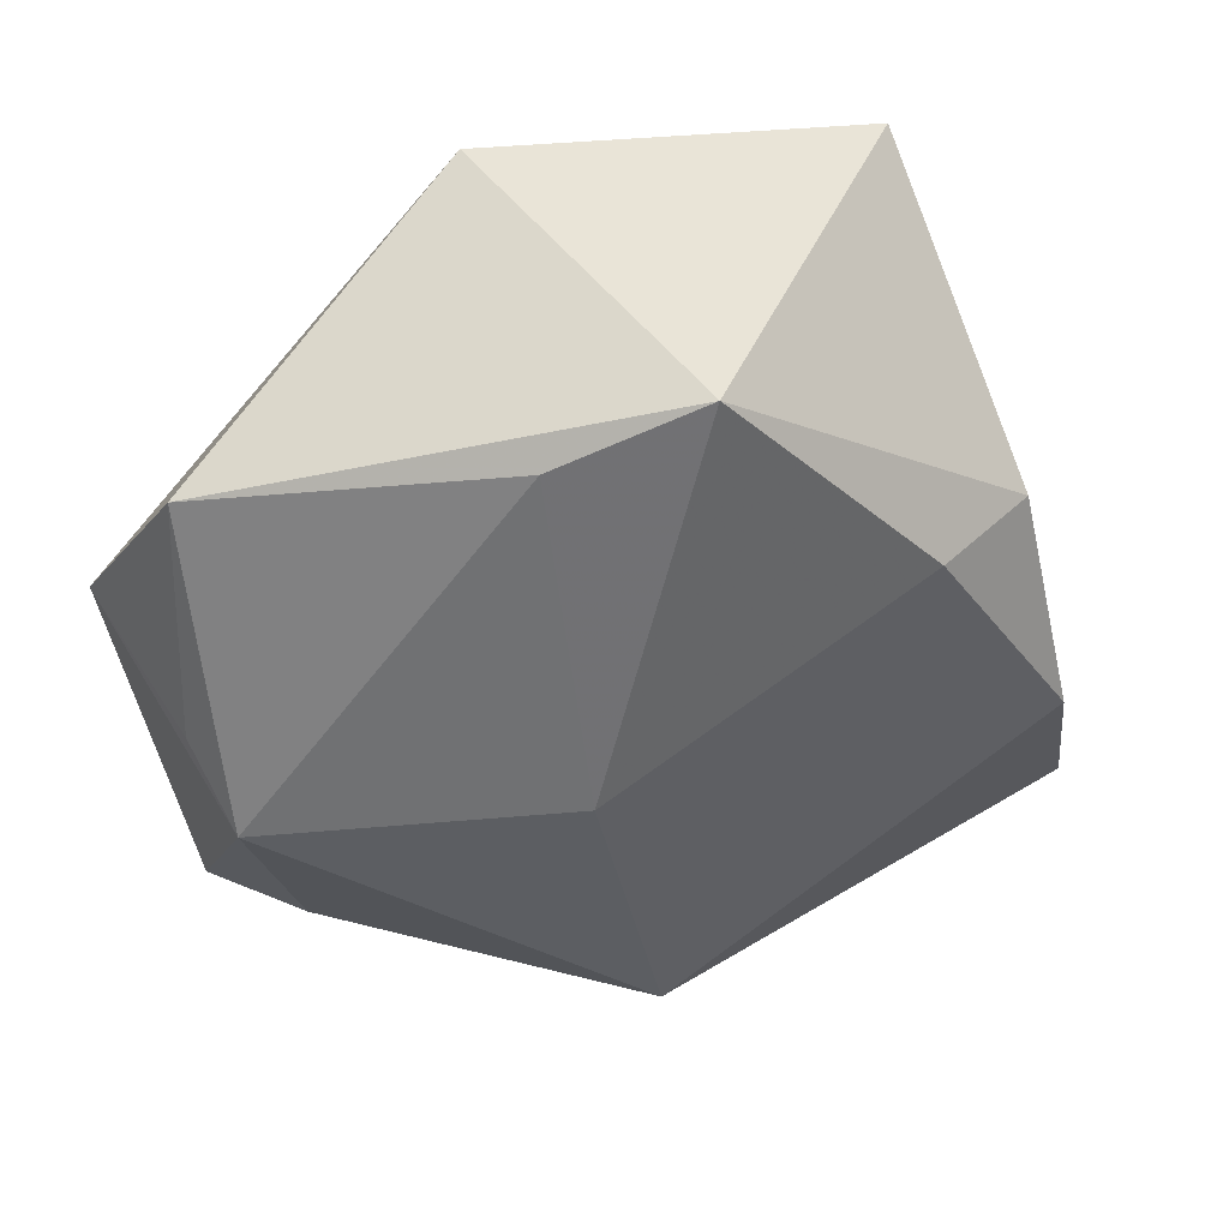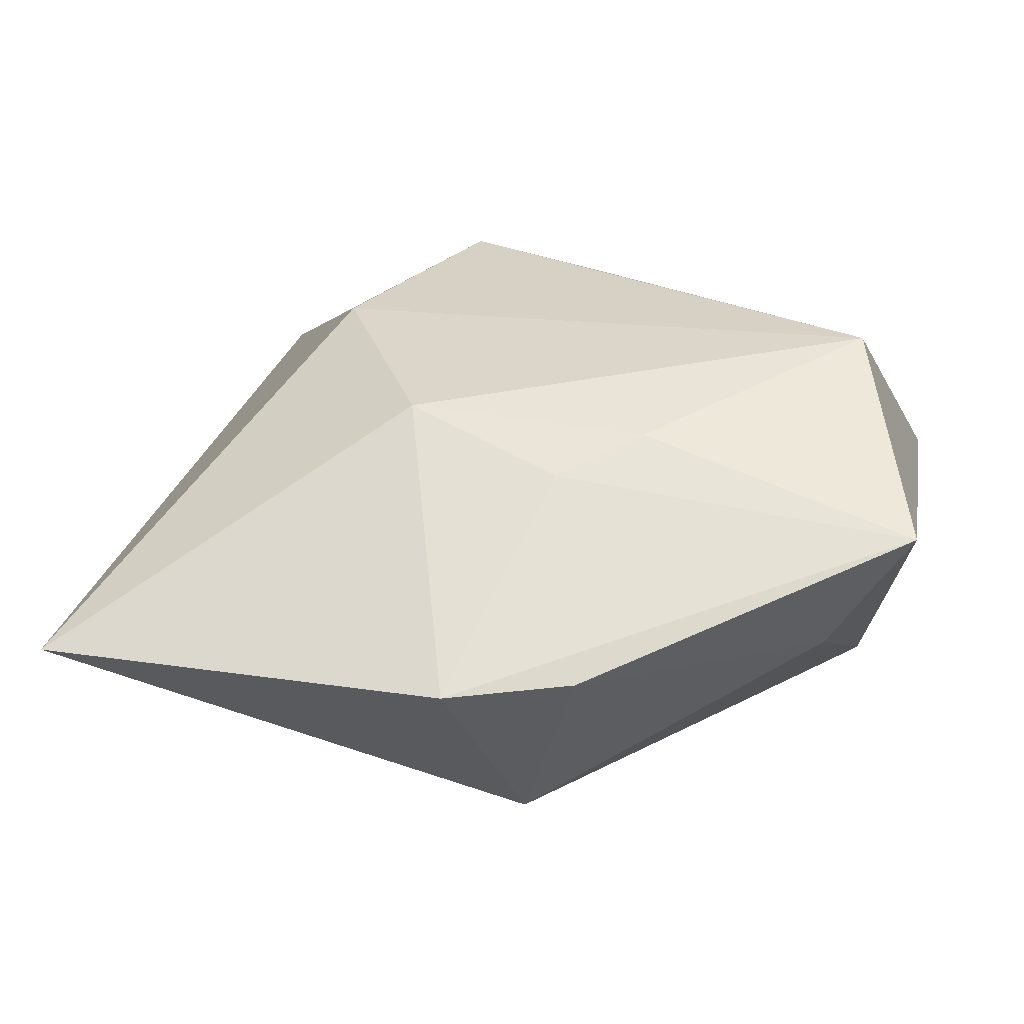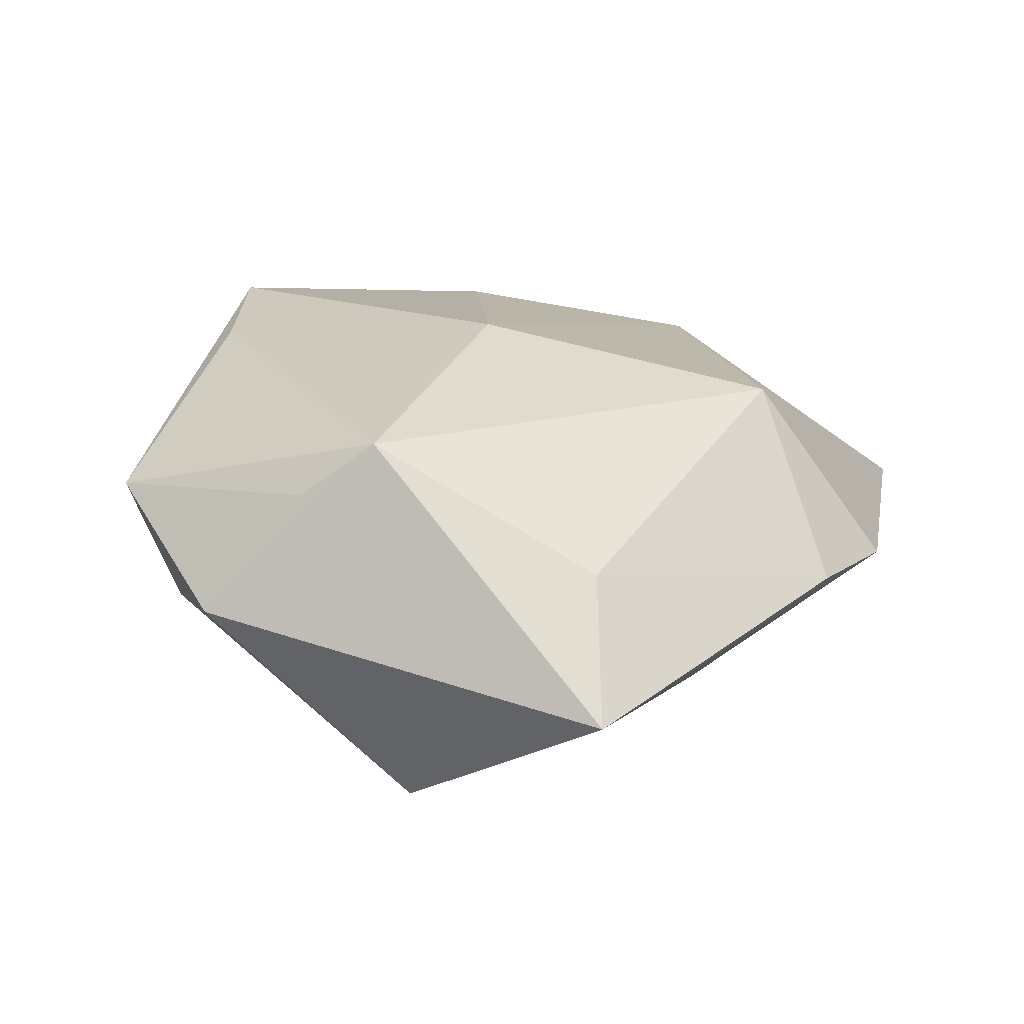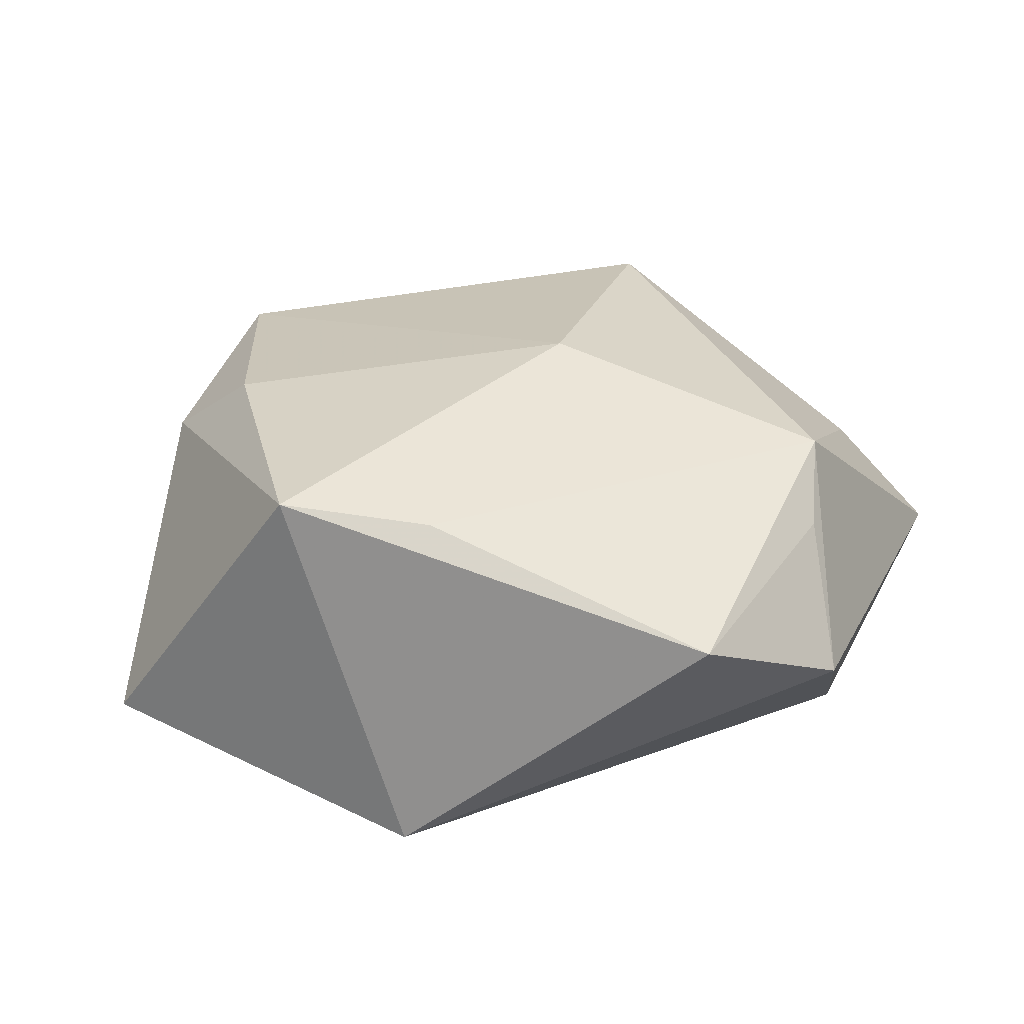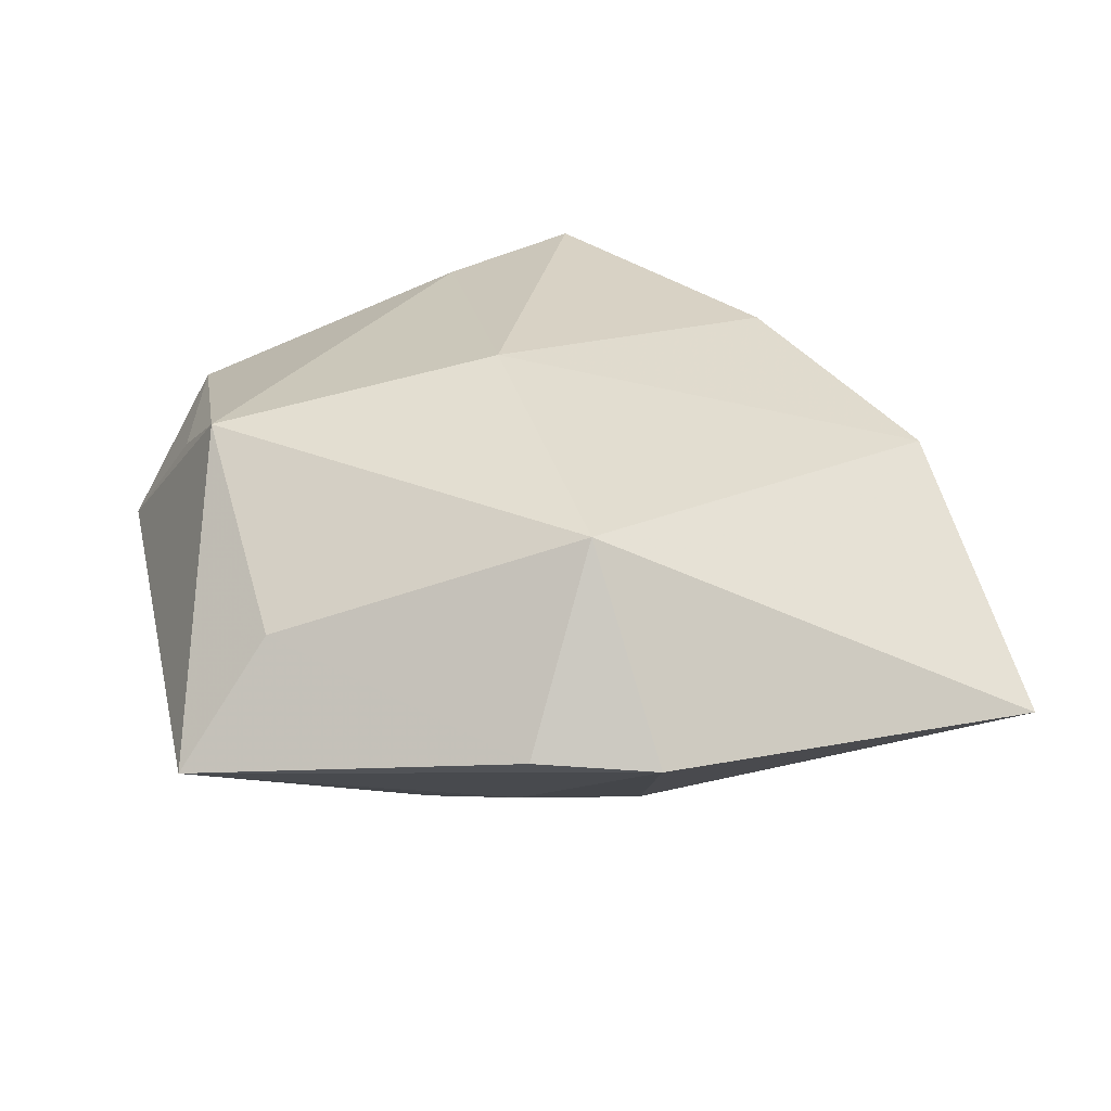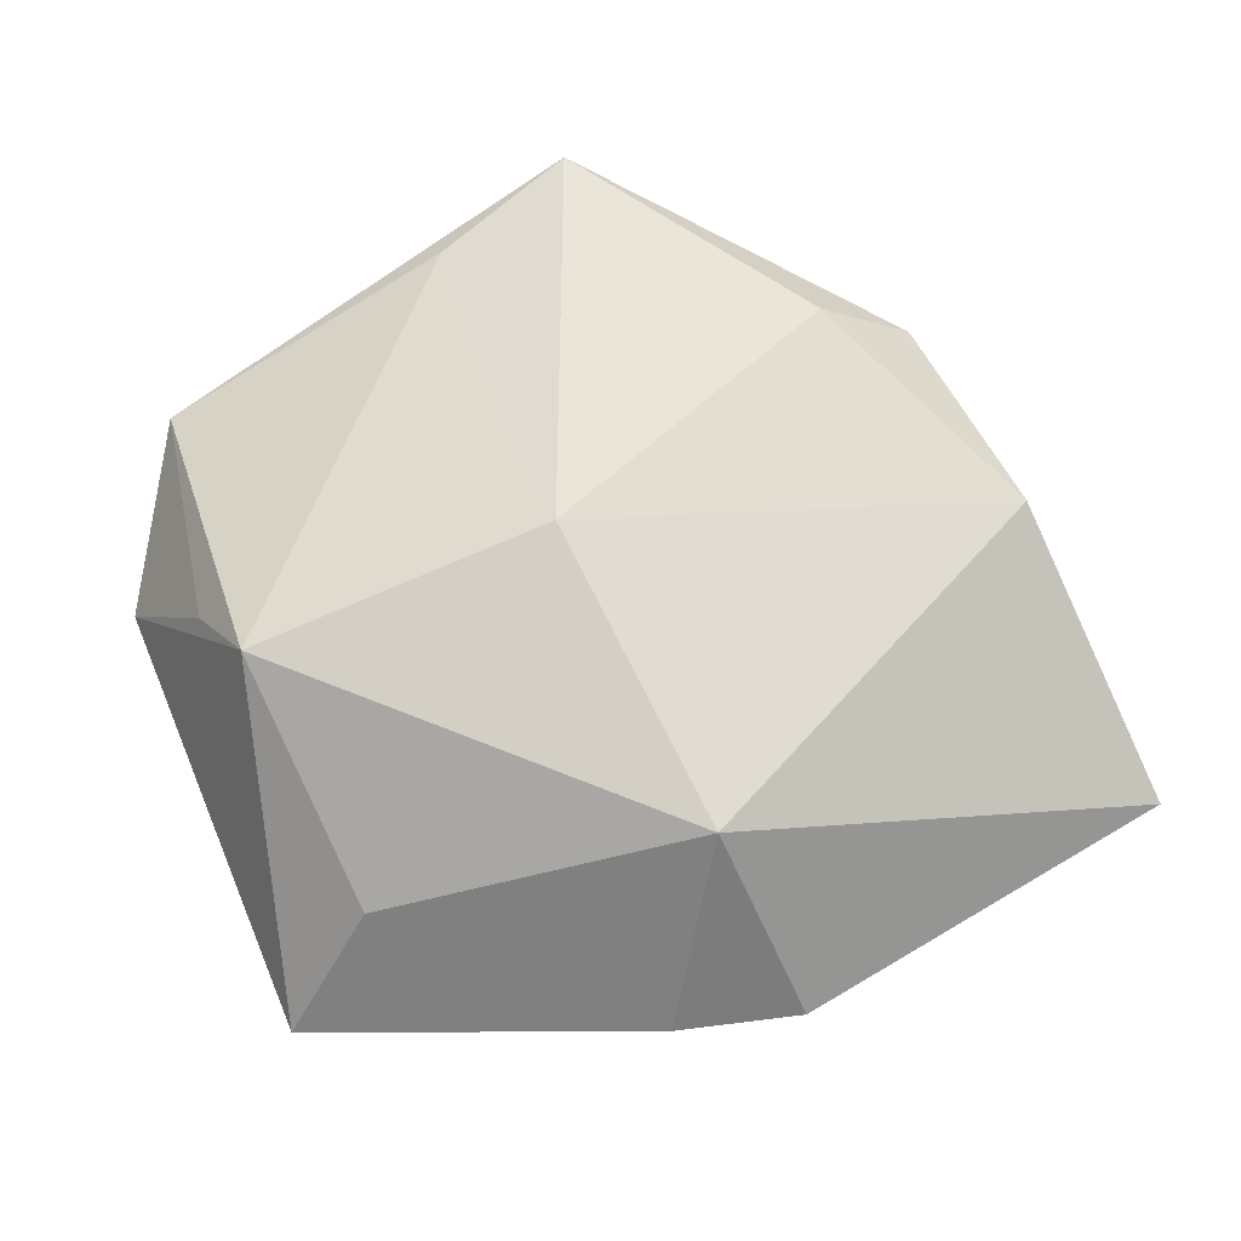
<metadata>
{"format":"obj","ext":"obj","renderer":"f3d","projection":"perspective","resolution":1024,"background":"white","views":[{"elev":40.8,"azim":-10.1,"up":"+Y"},{"elev":-68.0,"azim":-173.1,"up":"+Y"},{"elev":19.4,"azim":-61.6,"up":"+Z"},{"elev":33.2,"azim":-149.9,"up":"+Z"},{"elev":29.3,"azim":-4.5,"up":"+Z"},{"elev":64.4,"azim":-14.1,"up":"+Z"}]}
</metadata>
<code>
v 0.008965 -0.0205 -0.02058
v 0.01572 0.002153 -0.02456
v -0.00458 -0.02844 -0.01443
v -0.004467 -0.04438 0.0006312
v -0.03737 0.02487 0.01025
v -0.04511 0.009224 0.0008171
v -0.03858 -0.03397 -0.005773
v -0.02938 -0.02857 0.006533
v -0.03734 -0.01079 -0.01892
v -0.004758 -0.002401 0.02402
v 0.03544 0.01618 0.01118
v -0.03495 -0.005651 0.01866
v -0.01364 -0.02474 -0.01624
v 0.02681 0.04131 -0.01023
v 0.04012 -0.006136 0.01403
v 0.02581 0.01625 0.01913
v 0.002352 -0.03327 0.01878
v -0.009501 0.03961 -0.01526
v 0.001953 0.02097 -0.02519
v -0.03835 0.001358 0.01294
v -0.008259 0.03101 0.01974
v 0.04777 -0.03262 -0.003846
v 0.008112 -0.04566 -0.0001479
v 0.005663 0.03772 0.02149
f 23 22 17
f 17 22 15
f 22 11 15
f 6 5 18
f 12 6 7
f 5 12 21
f 14 11 22
f 22 2 14
f 2 19 14
f 14 19 18
f 4 23 17
f 7 23 4
f 7 6 9
f 9 19 2
f 9 6 18
f 18 19 9
f 1 2 22
f 22 23 1
f 1 9 2
f 17 12 8
f 8 12 7
f 8 4 17
f 7 4 8
f 5 6 20
f 20 12 5
f 6 12 20
f 11 14 24
f 24 14 18
f 18 5 24
f 5 21 24
f 3 23 7
f 3 1 23
f 16 15 11
f 11 24 16
f 7 9 13
f 13 3 7
f 9 1 13
f 1 3 13
f 10 16 24
f 17 15 10
f 15 16 10
f 10 12 17
f 10 21 12
f 10 24 21

</code>
